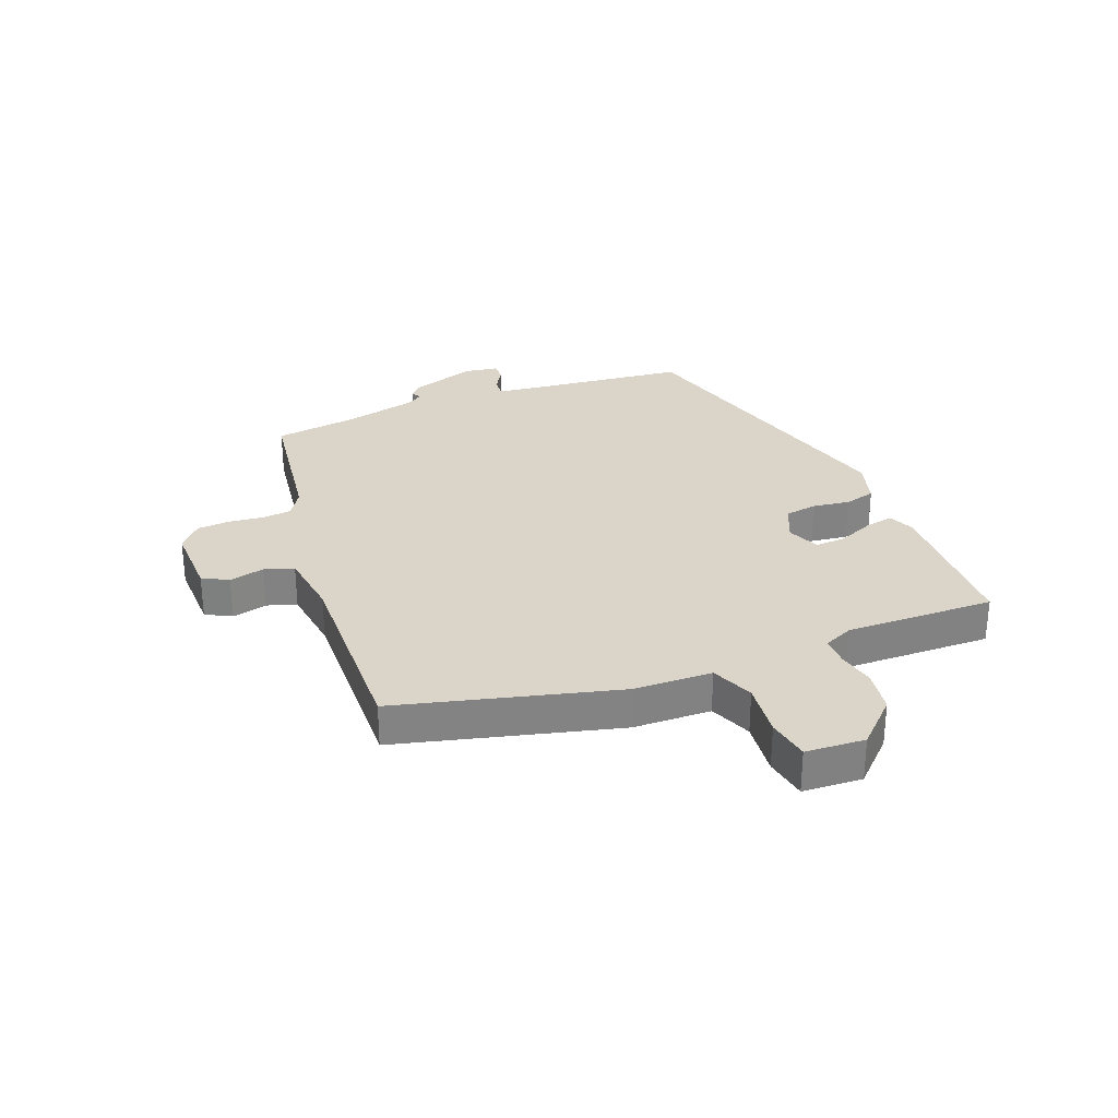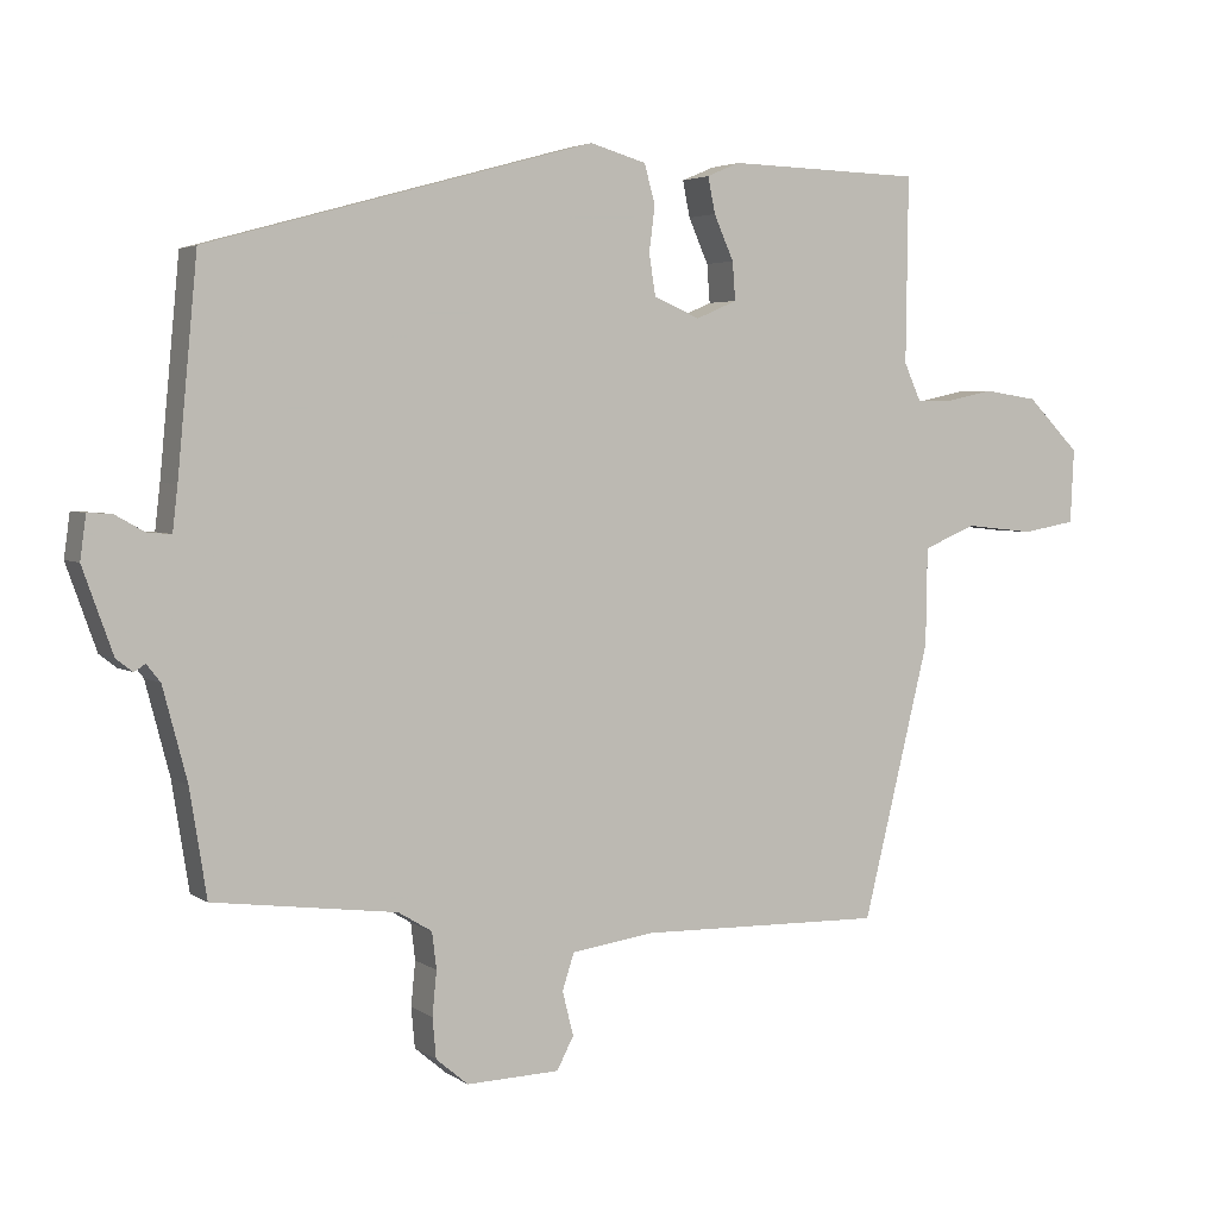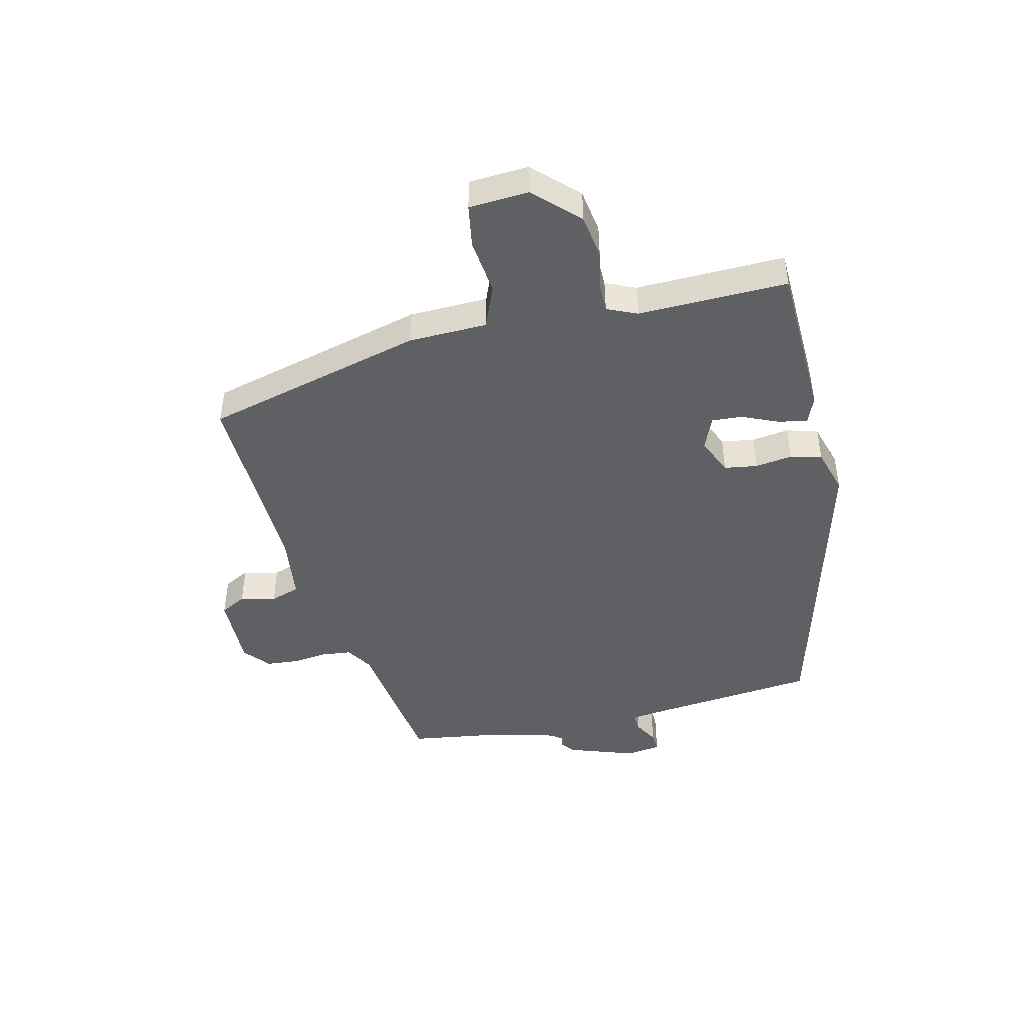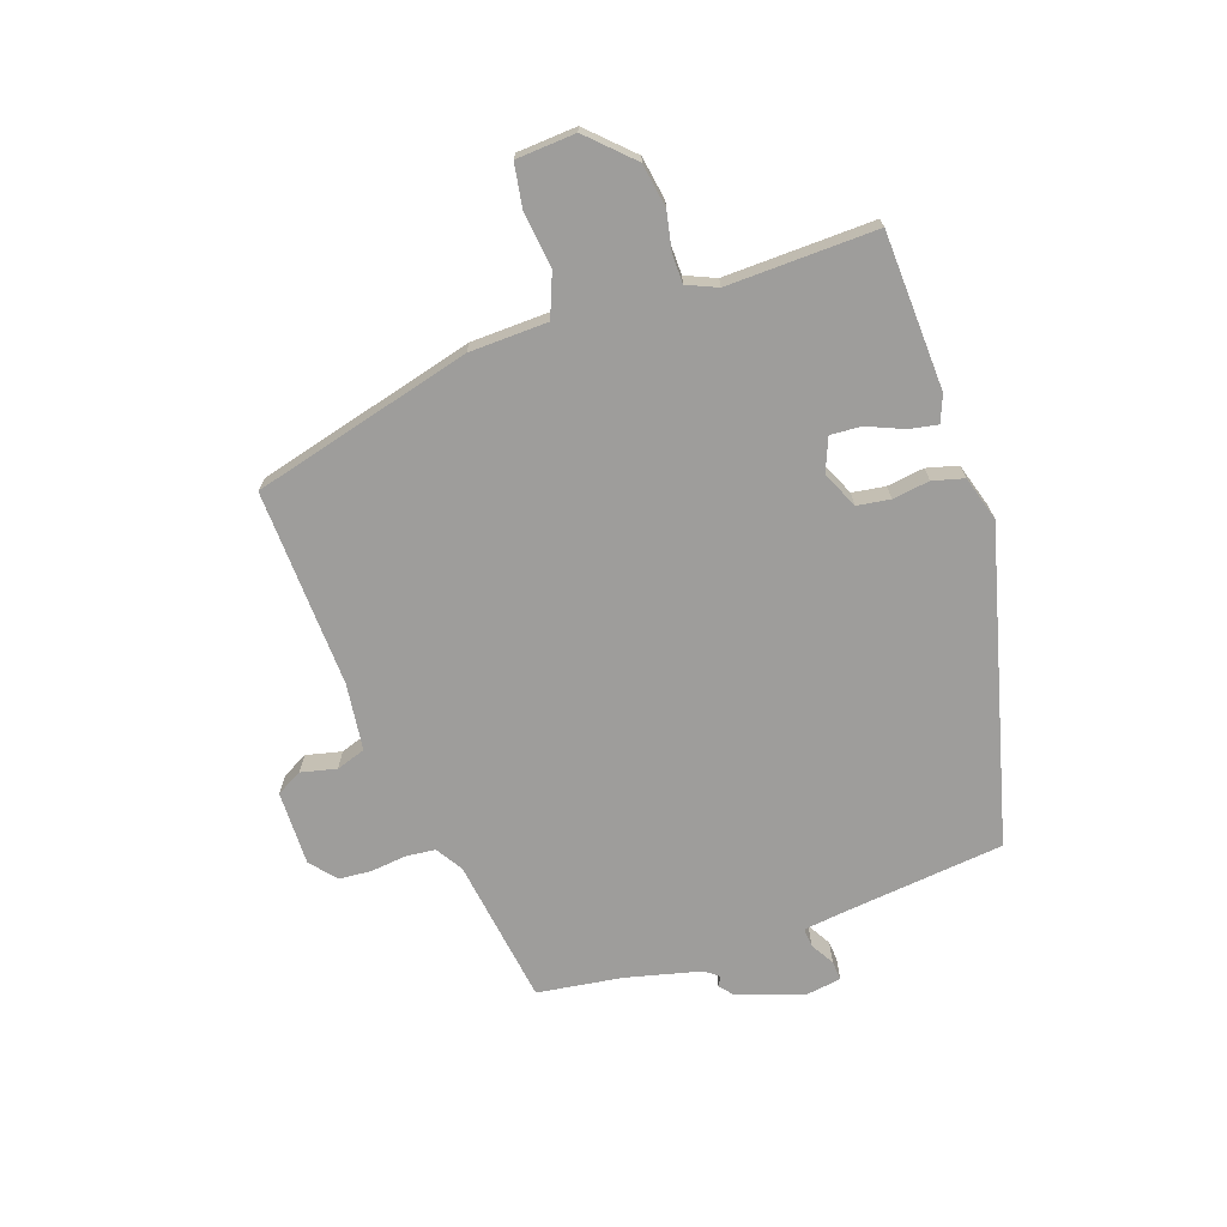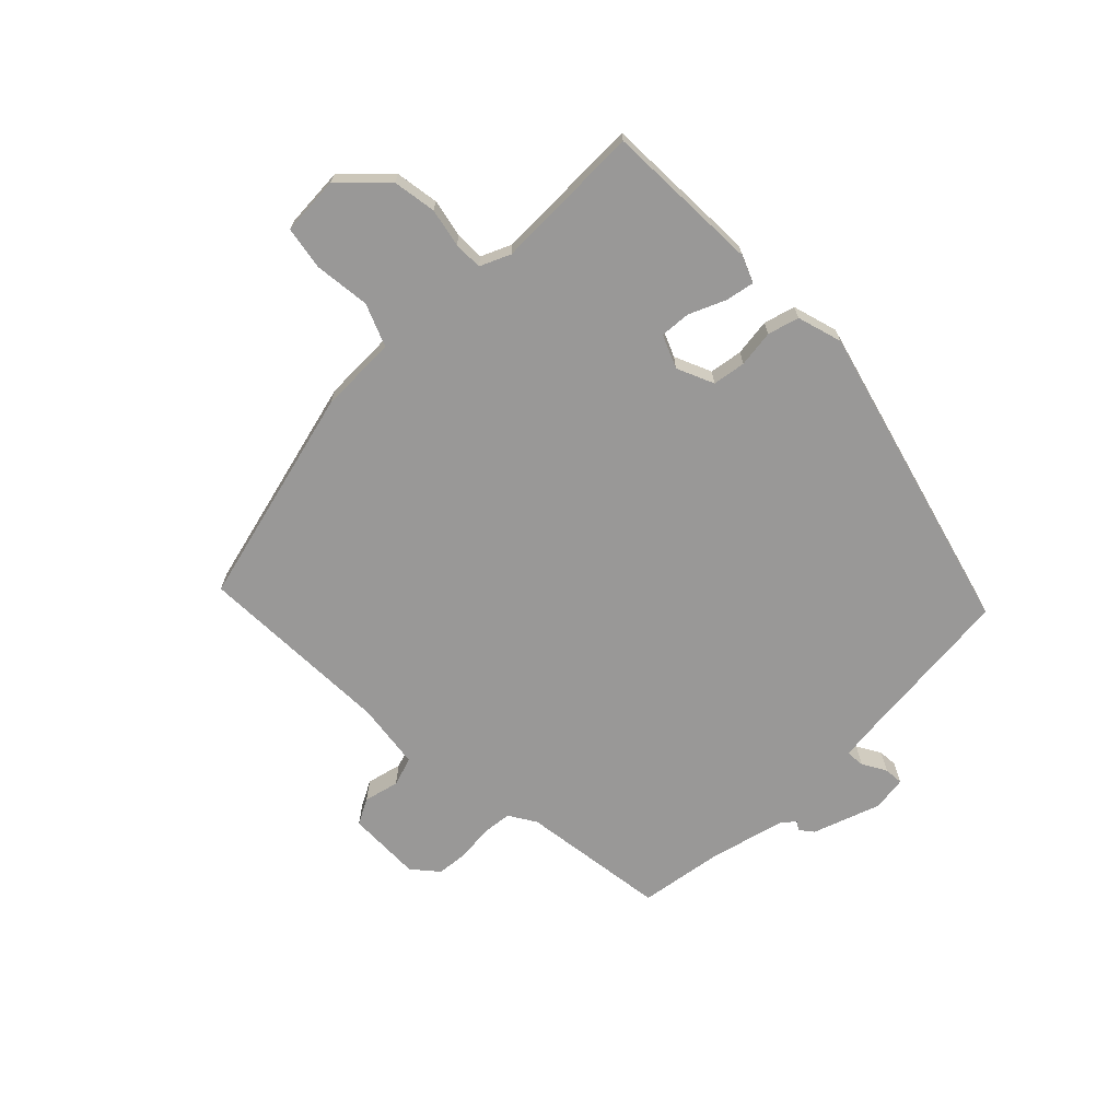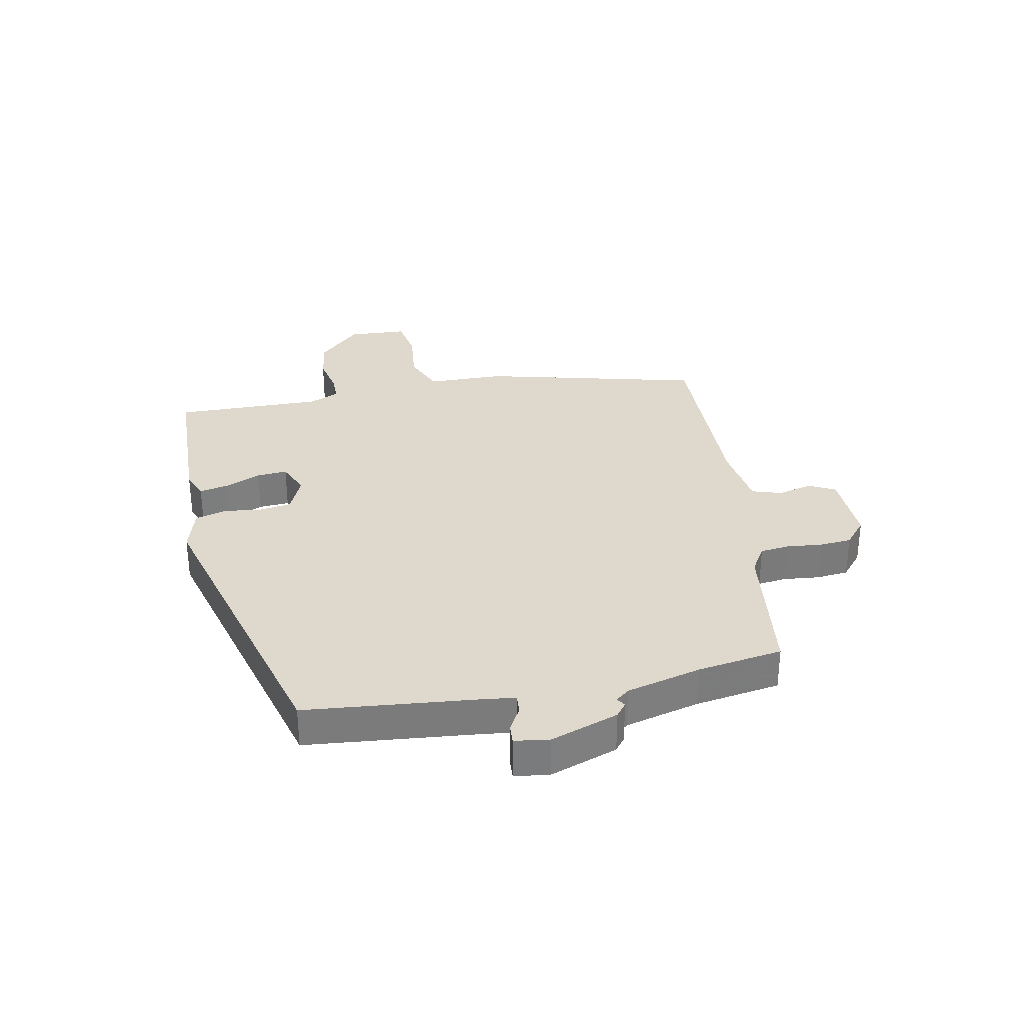
<metadata>
{"format":"obj","ext":"obj","renderer":"f3d","projection":"perspective","resolution":1024,"background":"white","views":[{"elev":29.4,"azim":-110.9,"up":"+Y"},{"elev":3.7,"azim":153.3,"up":"+Z"},{"elev":-45.3,"azim":-76.1,"up":"+Y"},{"elev":-70.4,"azim":-70.1,"up":"+Y"},{"elev":-68.7,"azim":-45.0,"up":"+Y"},{"elev":31.9,"azim":79.0,"up":"+Y"}]}
</metadata>
<code>
v 0.522 0.07 0.373
v 0.549 0.07 0.087
v 0.556 0.07 0.027
v 0.588 0.07 0.029
v 0.629 0.07 0.052
v 0.662 0.07 0.054
v 0.67 0.07 -0.005
v 0.629 0.07 -0.12
v 0.606 0.07 -0.138
v 0.591 0.07 -0.128
v 0.572 0.07 -0.152
v 0.539 0.07 -0.278
v 0.516 0.07 -0.423
v 0.266 0.07 -0.455
v 0.22 0.07 -0.483
v 0.214 0.07 -0.533
v 0.22 0.07 -0.593
v 0.215 0.07 -0.648
v 0.171 0.07 -0.685
v 0.044 0.07 -0.681
v 0.021 0.07 -0.637
v 0.036 0.07 -0.577
v 0.02 0.07 -0.527
v -0.093 0.07 -0.511
v -0.429 0.07 -0.518
v -0.521 0.07 -0.144
v -0.523 0.07 -0.011
v -0.595 0.07 0.019
v -0.69 0.07 0.009
v -0.763 0.07 0.022
v -0.768 0.07 0.123
v -0.696 0.07 0.195
v -0.622 0.07 0.206
v -0.557 0.07 0.192
v -0.508 0.07 0.192
v -0.485 0.07 0.243
v -0.488 0.07 0.496
v -0.222 0.07 0.503
v -0.177 0.07 0.484
v -0.187 0.07 0.435
v -0.214 0.07 0.374
v -0.218 0.07 0.322
v -0.162 0.07 0.298
v -0.099 0.07 0.325
v -0.09 0.07 0.381
v -0.098 0.07 0.444
v -0.083 0.07 0.497
v -0.006 0.07 0.519
v 0.522 0 0.373
v 0.549 0 0.087
v 0.556 0 0.027
v 0.588 0 0.029
v 0.629 0 0.052
v 0.662 0 0.054
v 0.67 0 -0.005
v 0.629 0 -0.12
v 0.606 0 -0.138
v 0.591 0 -0.128
v 0.572 0 -0.152
v 0.539 0 -0.278
v 0.516 0 -0.423
v 0.266 0 -0.455
v 0.22 0 -0.483
v 0.214 0 -0.533
v 0.22 0 -0.593
v 0.215 0 -0.648
v 0.171 0 -0.685
v 0.044 0 -0.681
v 0.021 0 -0.637
v 0.036 0 -0.577
v 0.02 0 -0.527
v -0.093 0 -0.511
v -0.429 0 -0.518
v -0.521 0 -0.144
v -0.523 0 -0.011
v -0.595 0 0.019
v -0.69 0 0.009
v -0.763 0 0.022
v -0.768 0 0.123
v -0.696 0 0.195
v -0.622 0 0.206
v -0.557 0 0.192
v -0.508 0 0.192
v -0.485 0 0.243
v -0.488 0 0.496
v -0.222 0 0.503
v -0.177 0 0.484
v -0.187 0 0.435
v -0.214 0 0.374
v -0.218 0 0.322
v -0.162 0 0.298
v -0.099 0 0.325
v -0.09 0 0.381
v -0.098 0 0.444
v -0.083 0 0.497
v -0.006 0 0.519
f 48 1 2
f 47 48 2
f 46 47 2
f 45 46 2
f 44 45 2 3
f 43 44 3
f 39 40 41
f 38 39 41
f 37 38 41
f 36 37 41
f 35 36 41 42
f 32 33 34
f 31 32 34
f 30 31 34
f 29 30 34
f 28 29 34
f 27 28 34 35
f 35 42 43
f 27 35 43
f 26 27 43
f 25 26 43
f 24 25 43
f 20 21 22
f 19 20 22
f 18 19 22
f 17 18 22
f 16 17 22
f 15 16 22 23
f 24 43 3
f 23 24 3
f 15 23 3
f 14 15 3
f 8 9 10
f 7 8 10
f 6 7 10
f 5 6 10
f 4 5 10
f 4 10 11
f 3 4 11 12
f 3 12 13 14
f 50 49 96
f 50 96 95
f 50 95 94
f 50 94 93
f 51 50 93 92
f 51 92 91
f 89 88 87
f 89 87 86
f 89 86 85
f 89 85 84
f 90 89 84 83
f 82 81 80
f 82 80 79
f 82 79 78
f 82 78 77
f 82 77 76
f 83 82 76 75
f 91 90 83
f 91 83 75
f 91 75 74
f 91 74 73
f 91 73 72
f 70 69 68
f 70 68 67
f 70 67 66
f 70 66 65
f 70 65 64
f 71 70 64 63
f 51 91 72
f 51 72 71
f 51 71 63
f 51 63 62
f 58 57 56
f 58 56 55
f 58 55 54
f 58 54 53
f 58 53 52
f 59 58 52
f 60 59 52 51
f 62 61 60 51
f 1 49 50 2
f 2 50 51 3
f 3 51 52 4
f 4 52 53 5
f 5 53 54 6
f 6 54 55 7
f 7 55 56 8
f 8 56 57 9
f 9 57 58 10
f 10 58 59 11
f 11 59 60 12
f 12 60 61 13
f 13 61 62 14
f 14 62 63 15
f 15 63 64 16
f 16 64 65 17
f 17 65 66 18
f 18 66 67 19
f 19 67 68 20
f 20 68 69 21
f 21 69 70 22
f 22 70 71 23
f 23 71 72 24
f 24 72 73 25
f 25 73 74 26
f 26 74 75 27
f 27 75 76 28
f 28 76 77 29
f 29 77 78 30
f 30 78 79 31
f 31 79 80 32
f 32 80 81 33
f 33 81 82 34
f 34 82 83 35
f 35 83 84 36
f 36 84 85 37
f 37 85 86 38
f 38 86 87 39
f 39 87 88 40
f 40 88 89 41
f 41 89 90 42
f 42 90 91 43
f 43 91 92 44
f 44 92 93 45
f 45 93 94 46
f 46 94 95 47
f 47 95 96 48
f 48 96 49 1

</code>
